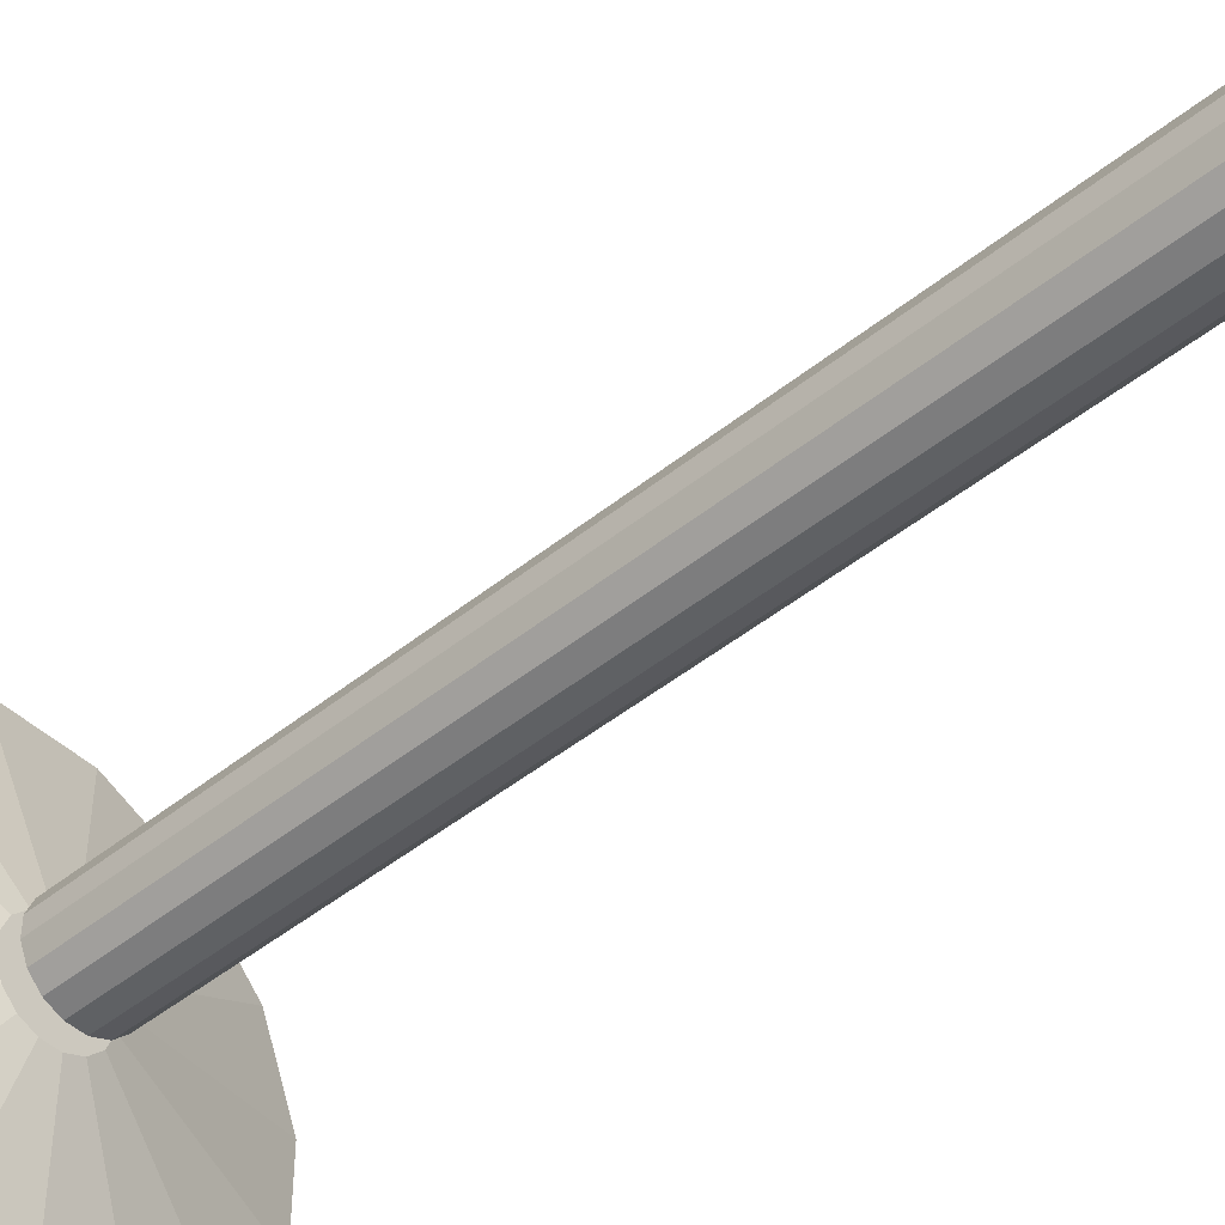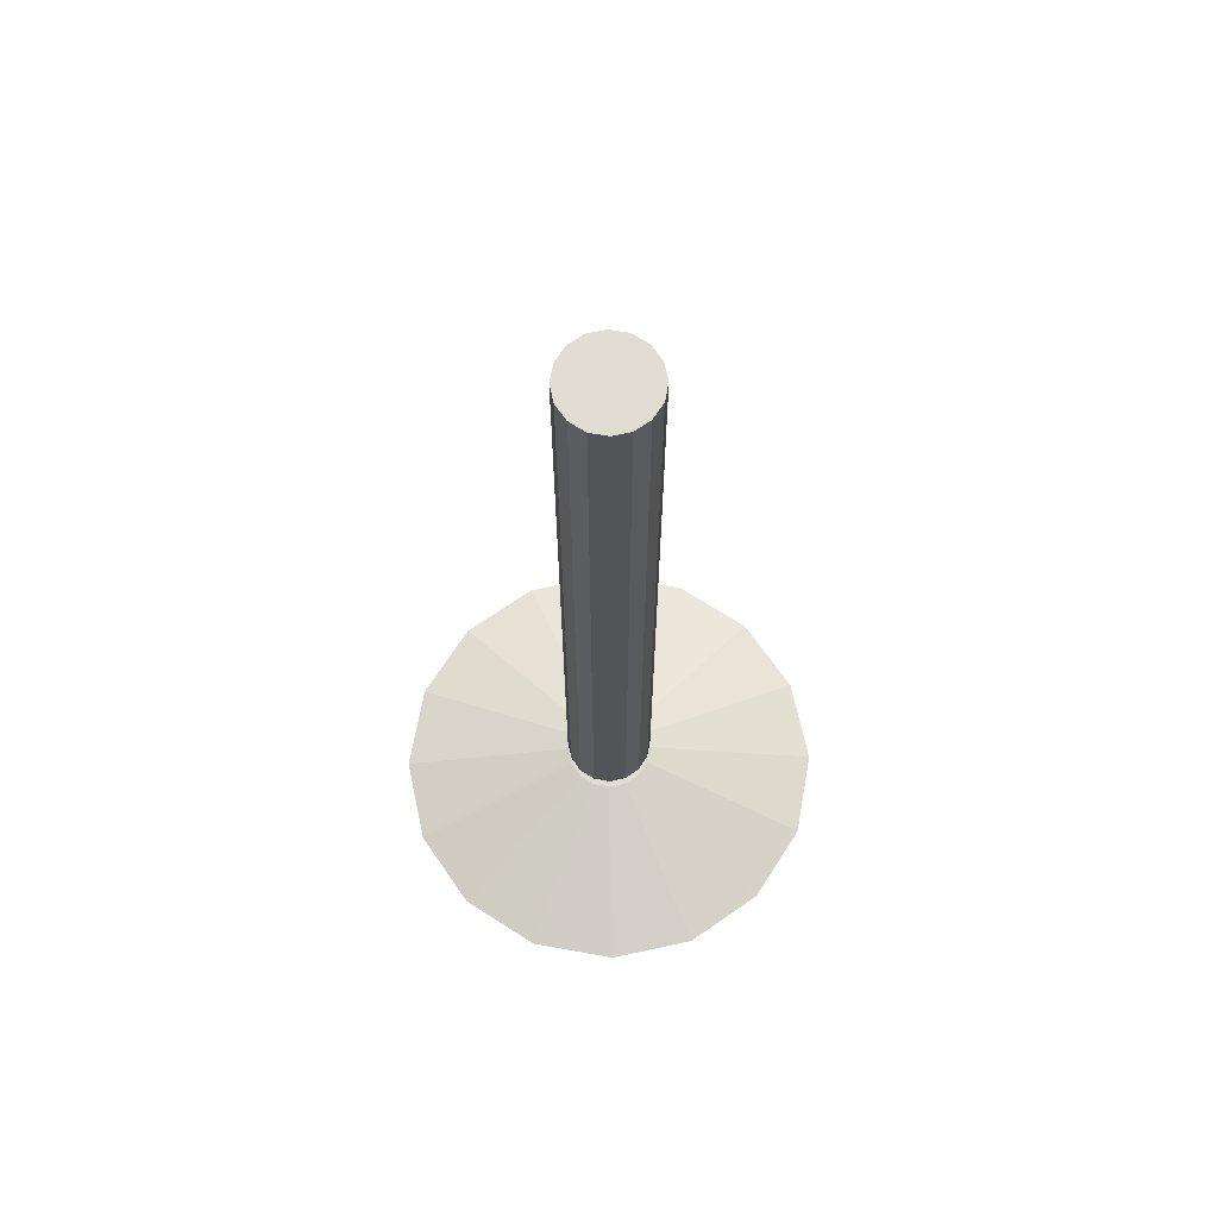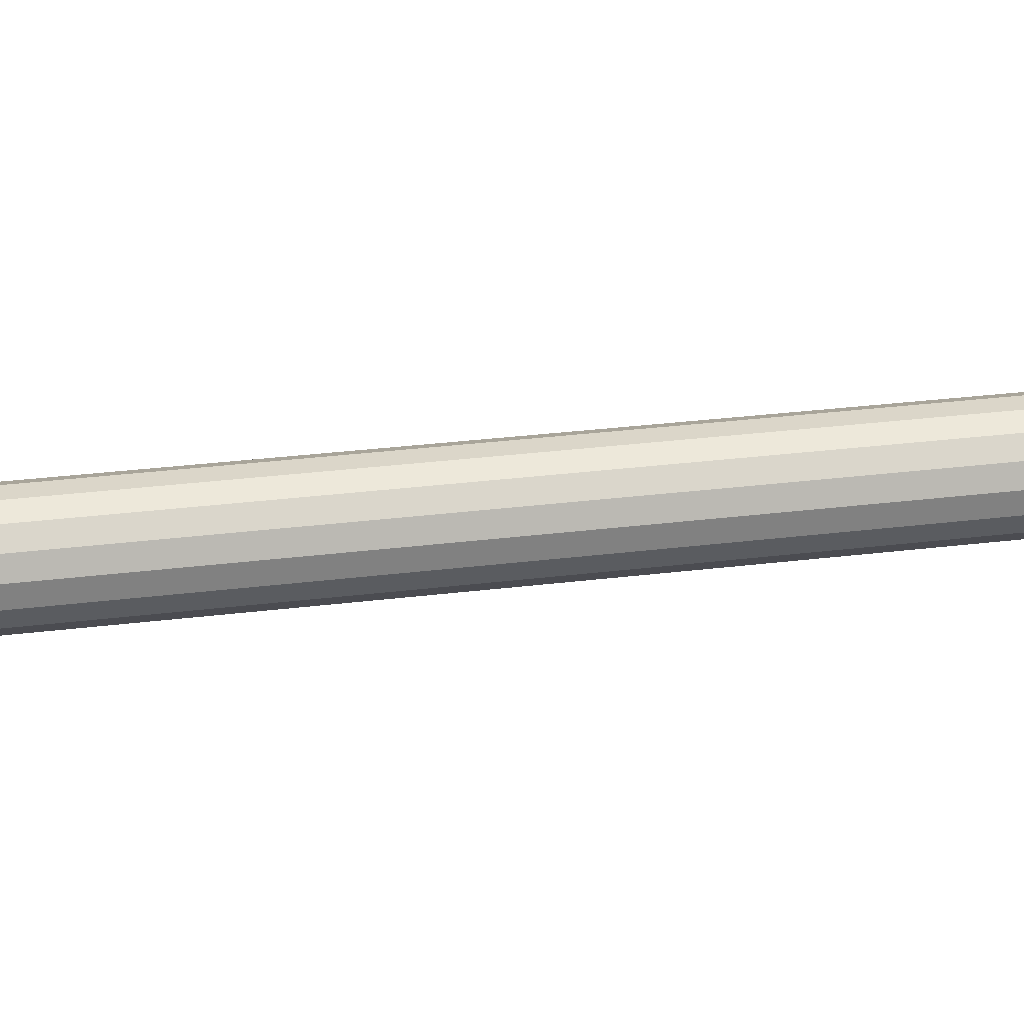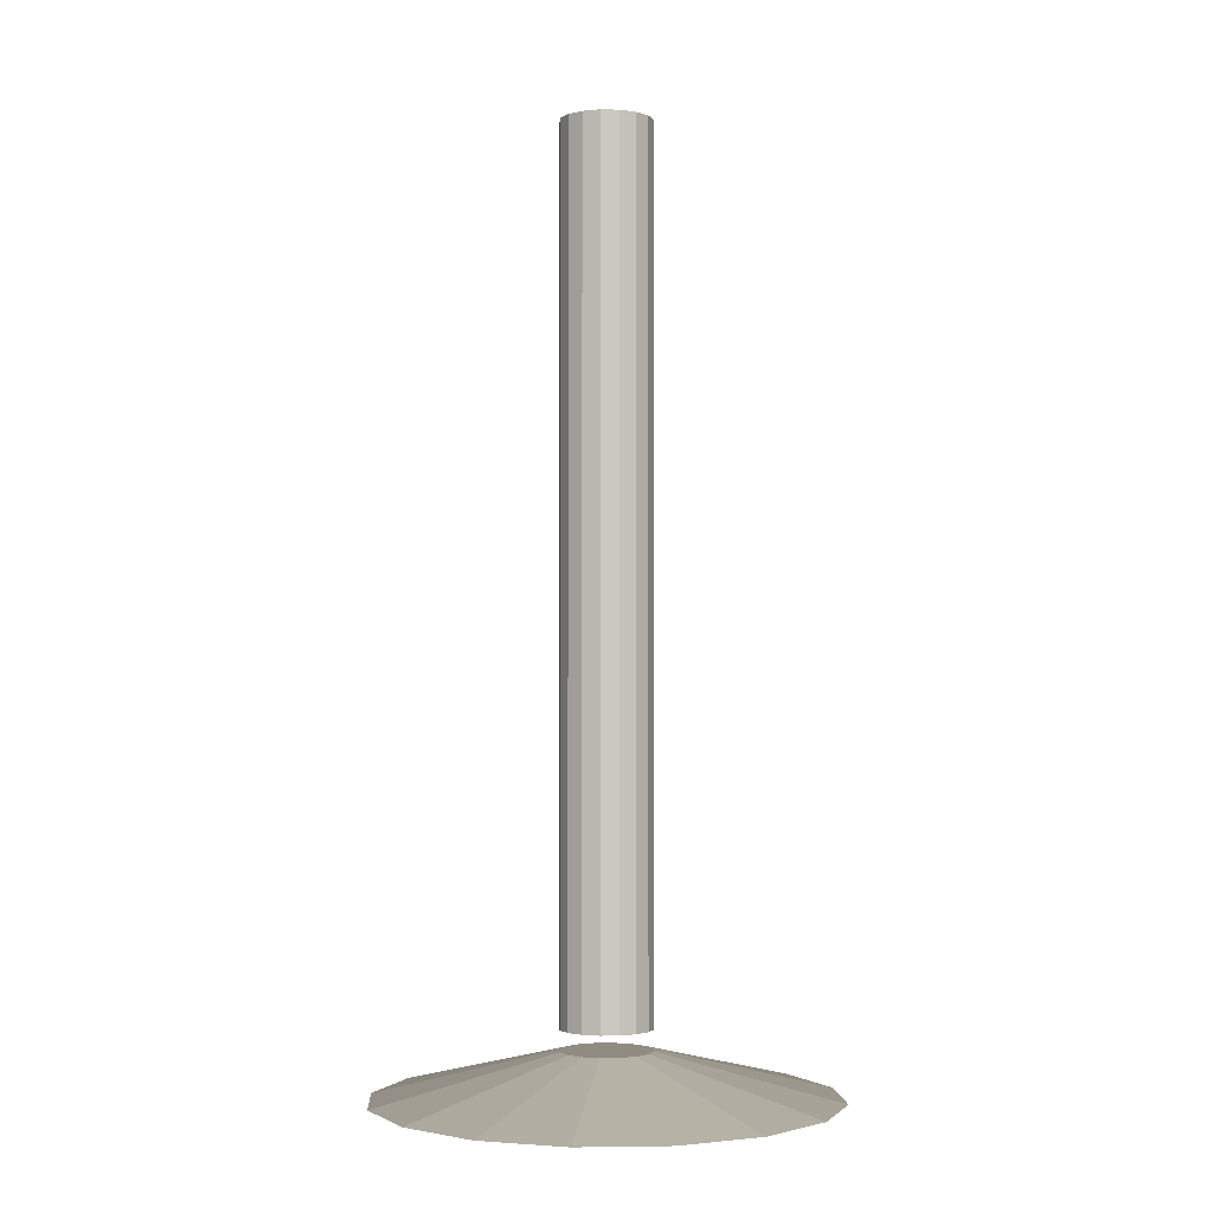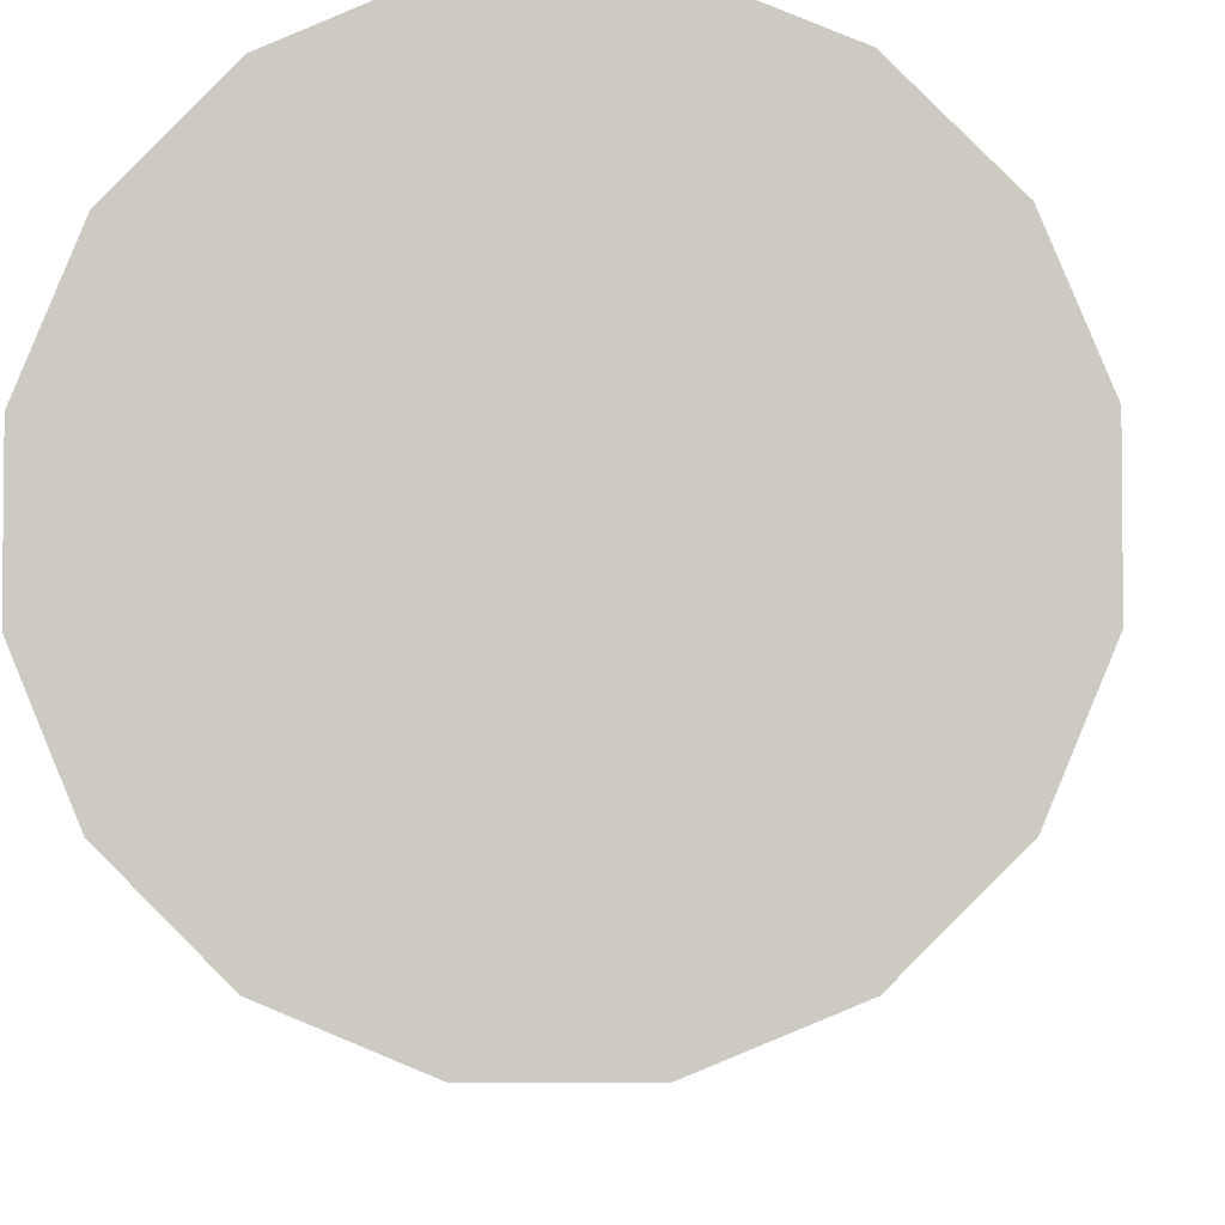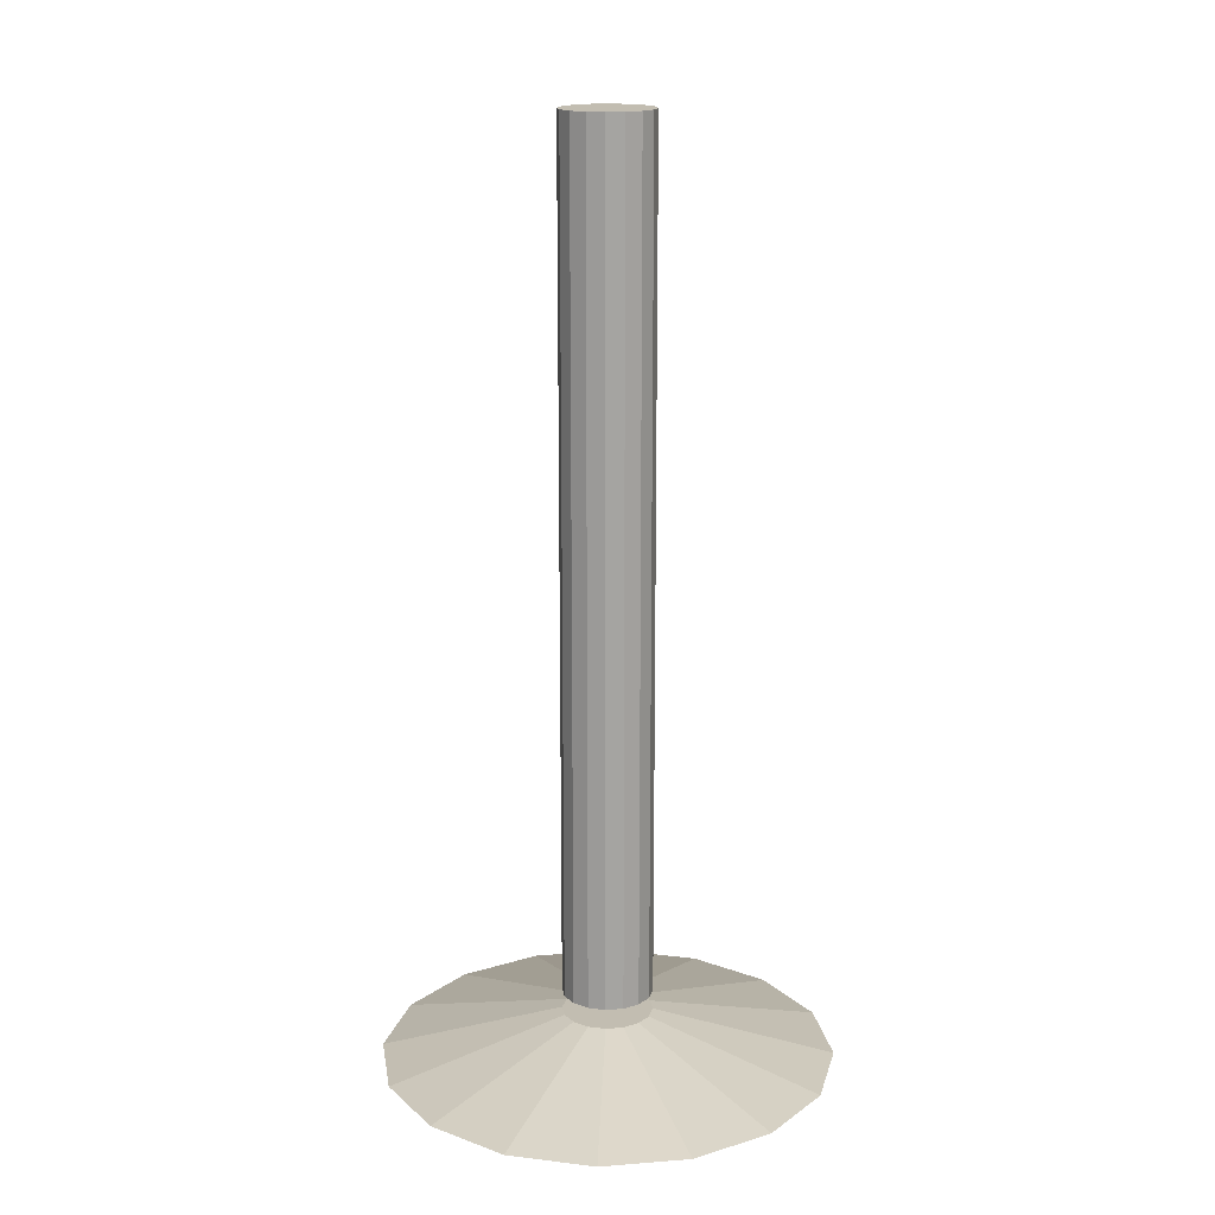
<metadata>
{"format":"obj","ext":"obj","renderer":"f3d","projection":"perspective","resolution":1024,"background":"white","views":[{"elev":-45.5,"azim":133.1,"up":"+Z"},{"elev":68.3,"azim":77.7,"up":"+Y"},{"elev":30.0,"azim":-100.3,"up":"+Z"},{"elev":-1.9,"azim":86.3,"up":"+Y"},{"elev":-4.6,"azim":2.6,"up":"+Z"},{"elev":17.0,"azim":-31.4,"up":"+Y"}]}
</metadata>
<code>
g Cylinder.001_Cylinder.002
v 0.009755 0.5 -0.04904
v 0.02778 0.5 -0.04157
v 0.04157 0.5 -0.02778
v 0.04904 0.5 -0.009755
v 0.04904 0.5 0.009755
v 0.04157 0.5 0.02778
v 0.02778 0.5 0.04157
v 0.009755 0.5 0.04904
v -0.009755 0.5 0.04904
v -0.02778 0.5 0.04157
v -0.04157 0.5 0.02778
v -0.04904 0.5 0.009754
v -0.04904 0.5 -0.009755
v -0.04157 0.5 -0.02778
v -0.02778 0.5 -0.04157
v -0.009754 0.5 -0.04904
f 11 7 15
f 3 2 1
f 1 16 3
f 15 14 13
f 13 12 15
f 11 10 7
f 9 8 7
f 7 6 5
f 5 4 3
f 3 16 15
f 15 12 11
f 10 9 7
f 7 5 3
f 3 15 7
g Cylinder
v 0.009755 -0.45 -0.04904
v 0.009755 0.5 -0.04904
v 0.02778 -0.45 -0.04157
v 0.02778 0.5 -0.04157
v 0.04157 -0.45 -0.02778
v 0.04157 0.5 -0.02778
v 0.04904 -0.45 -0.009755
v 0.04904 0.5 -0.009755
v 0.04904 -0.45 0.009755
v 0.04904 0.5 0.009755
v 0.04157 -0.45 0.02778
v 0.04157 0.5 0.02778
v 0.02778 -0.45 0.04157
v 0.02778 0.5 0.04157
v 0.009755 -0.45 0.04904
v 0.009755 0.5 0.04904
v -0.009755 -0.45 0.04904
v -0.009755 0.5 0.04904
v -0.02778 -0.45 0.04157
v -0.02778 0.5 0.04157
v -0.04157 -0.45 0.02778
v -0.04157 0.5 0.02778
v -0.04904 -0.45 0.009754
v -0.04904 0.5 0.009754
v -0.04904 -0.45 -0.009755
v -0.04904 0.5 -0.009755
v -0.04157 -0.45 -0.02778
v -0.04157 0.5 -0.02778
v -0.02778 -0.45 -0.04157
v -0.02778 0.5 -0.04157
v -0.009754 -0.45 -0.04904
v -0.009754 0.5 -0.04904
f 48 45 46
f 48 17 47
f 20 17 18
f 22 19 20
f 24 21 22
f 28 25 26
f 30 27 28
f 32 29 30
f 34 31 32
f 36 33 34
f 38 35 36
f 40 37 38
f 42 39 40
f 44 41 42
f 46 43 44
f 26 23 24
f 48 47 45
f 48 18 17
f 20 19 17
f 22 21 19
f 24 23 21
f 28 27 25
f 30 29 27
f 32 31 29
f 34 33 31
f 36 35 33
f 38 37 35
f 40 39 37
f 42 41 39
f 44 43 41
f 46 45 43
f 26 25 23
g Cone
v 0.04877 -0.5225 -0.2452
v 0.009755 -0.4725 -0.04904
v 0.1389 -0.5225 -0.2079
v 0.02778 -0.4725 -0.04157
v 0.2079 -0.5225 -0.1389
v 0.04157 -0.4725 -0.02778
v 0.2452 -0.5225 -0.04877
v 0.04904 -0.4725 -0.009755
v 0.2452 -0.5225 0.04877
v 0.04904 -0.4725 0.009755
v 0.2079 -0.5225 0.1389
v 0.04157 -0.4725 0.02778
v 0.1389 -0.5225 0.2079
v 0.02778 -0.4725 0.04157
v 0.04877 -0.5225 0.2452
v 0.009755 -0.4725 0.04904
v -0.04877 -0.5225 0.2452
v -0.009755 -0.4725 0.04904
v -0.1389 -0.5225 0.2079
v -0.02778 -0.4725 0.04157
v -0.2079 -0.5225 0.1389
v -0.04157 -0.4725 0.02778
v -0.2452 -0.5225 0.04877
v -0.04904 -0.4725 0.009754
v -0.2452 -0.5225 -0.04877
v -0.04904 -0.4725 -0.009755
v -0.2079 -0.5225 -0.1389
v -0.04157 -0.4725 -0.02778
v -0.1389 -0.5225 -0.2079
v -0.02778 -0.4725 -0.04157
v -0.04877 -0.5225 -0.2452
v -0.009754 -0.4725 -0.04904
f 80 77 78
f 80 49 79
f 52 49 50
f 52 53 51
f 56 53 54
f 58 55 56
f 60 61 59
f 64 61 62
f 66 63 64
f 68 65 66
f 68 69 67
f 72 69 70
f 74 71 72
f 76 73 74
f 78 75 76
f 68 60 76
f 63 71 55
f 58 59 57
f 80 79 77
f 80 50 49
f 52 51 49
f 52 54 53
f 56 55 53
f 58 57 55
f 60 62 61
f 64 63 61
f 66 65 63
f 68 67 65
f 68 70 69
f 72 71 69
f 74 73 71
f 76 75 73
f 78 77 75
f 52 50 80
f 80 78 76
f 76 74 72
f 72 70 68
f 68 66 60
f 64 62 60
f 60 58 56
f 56 54 60
f 52 80 76
f 76 72 68
f 66 64 60
f 60 54 52
f 52 76 60
f 79 49 55
f 51 53 55
f 55 57 59
f 59 61 63
f 63 65 71
f 67 69 71
f 71 73 79
f 75 77 79
f 49 51 55
f 55 59 63
f 65 67 71
f 73 75 79
f 79 55 71
f 58 60 59

</code>
